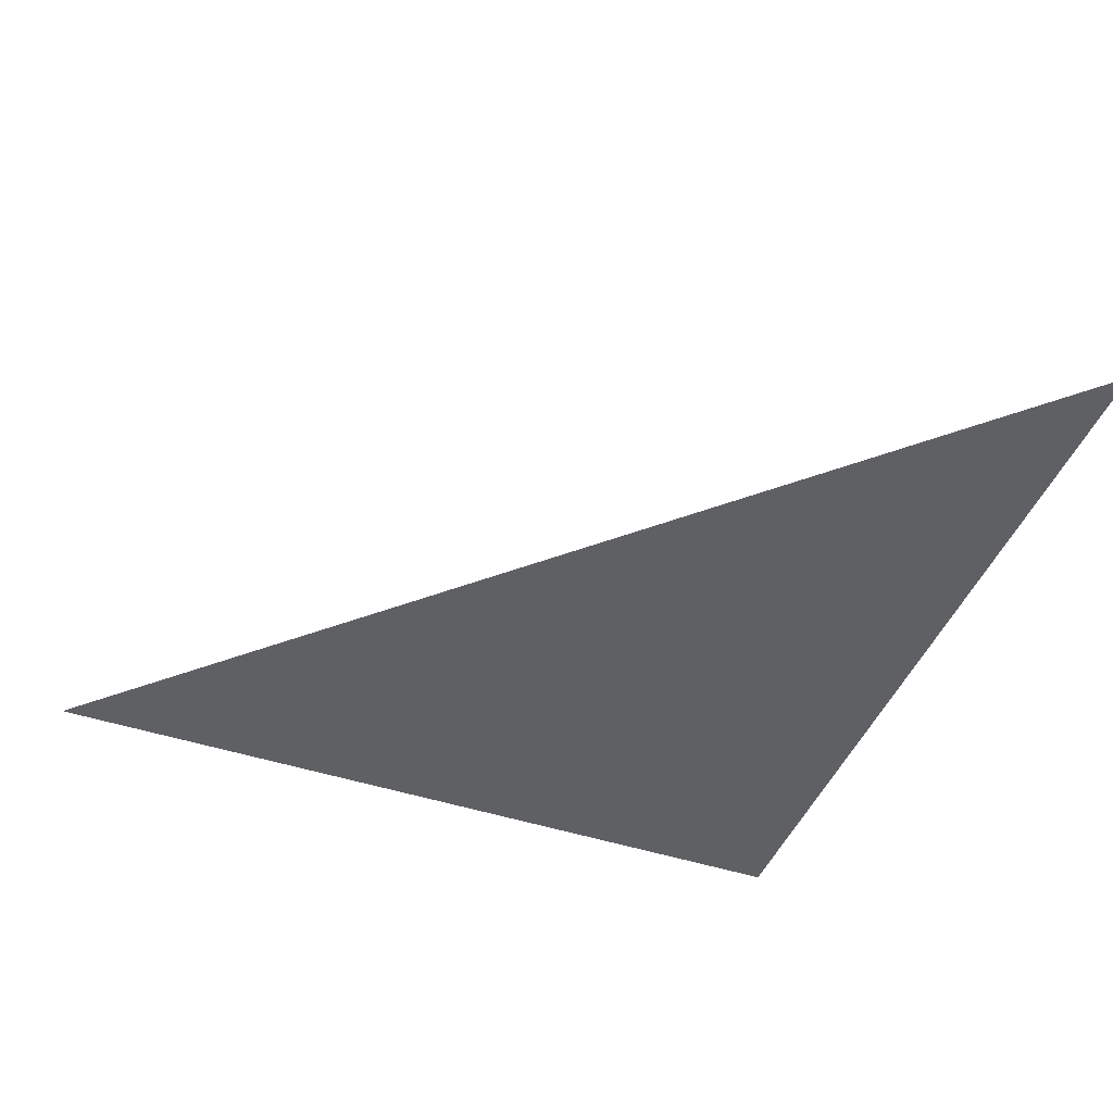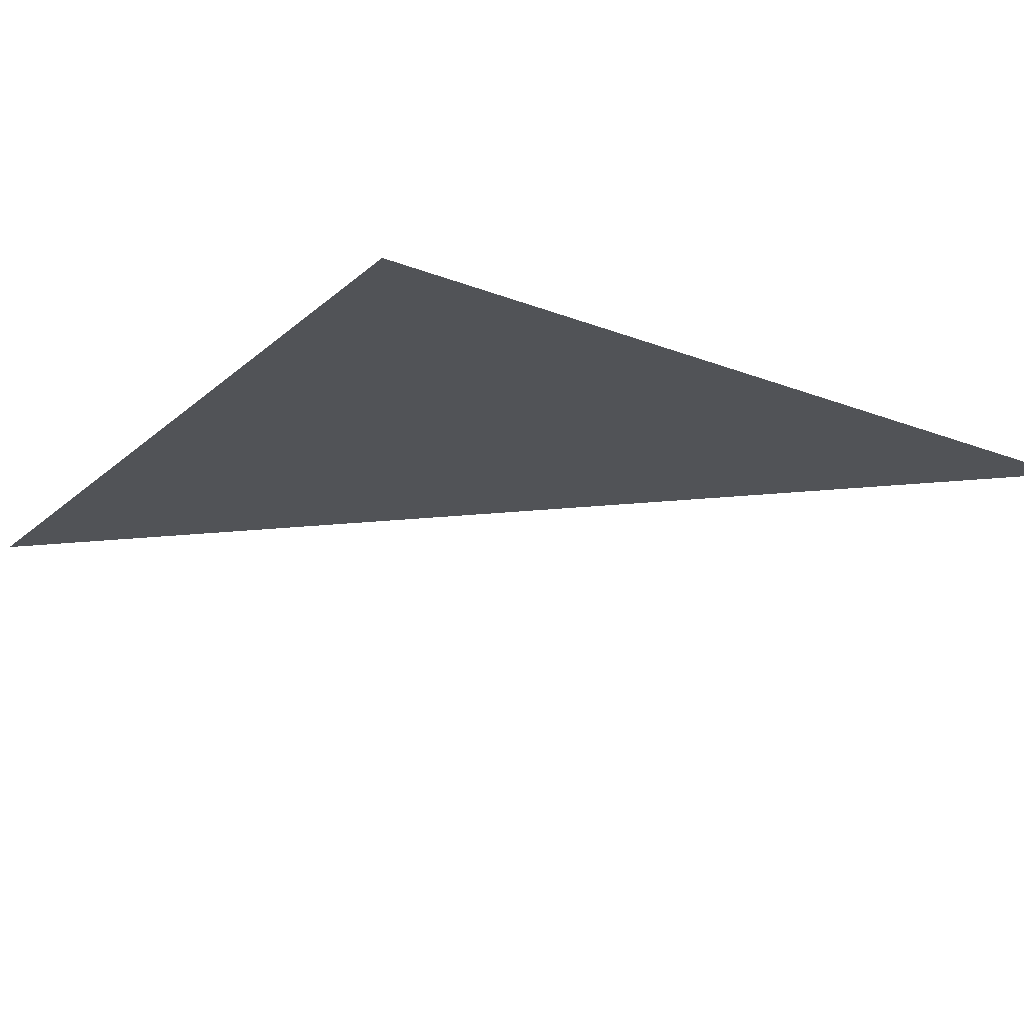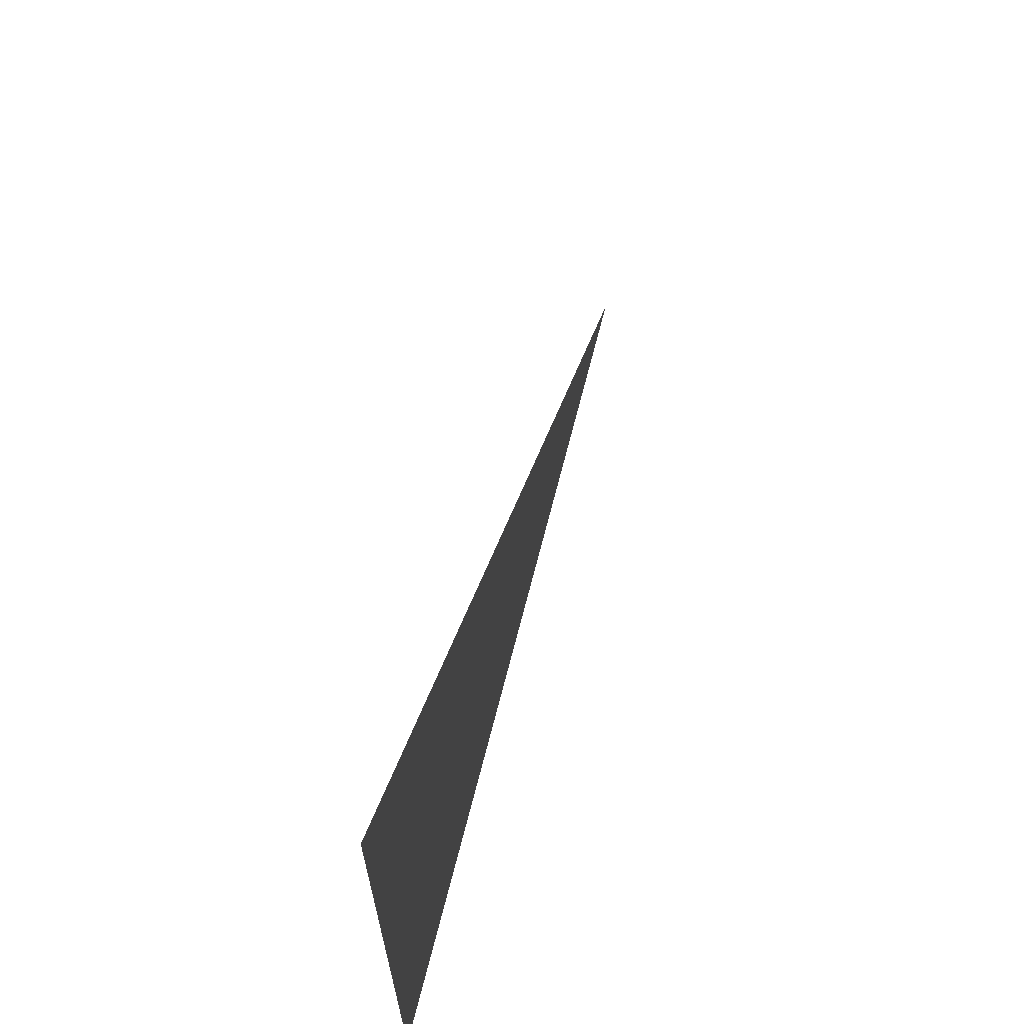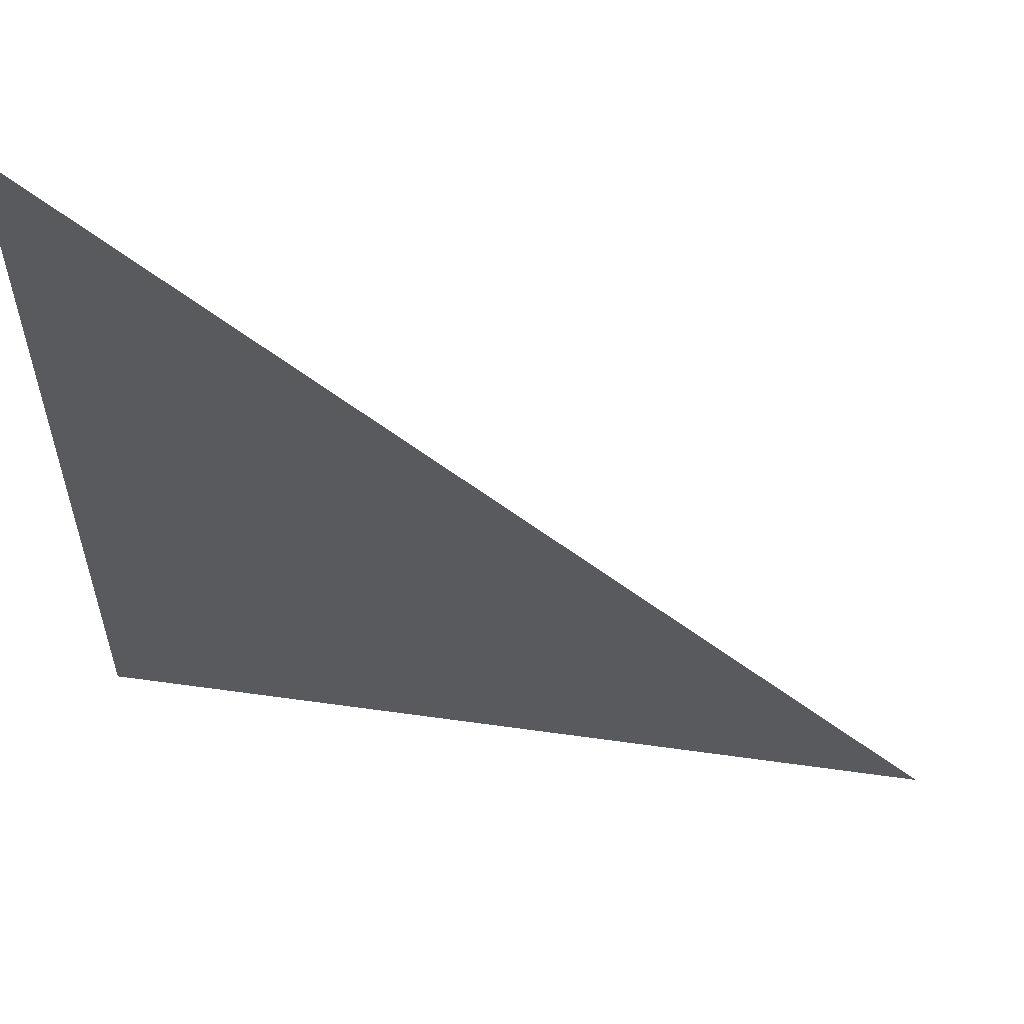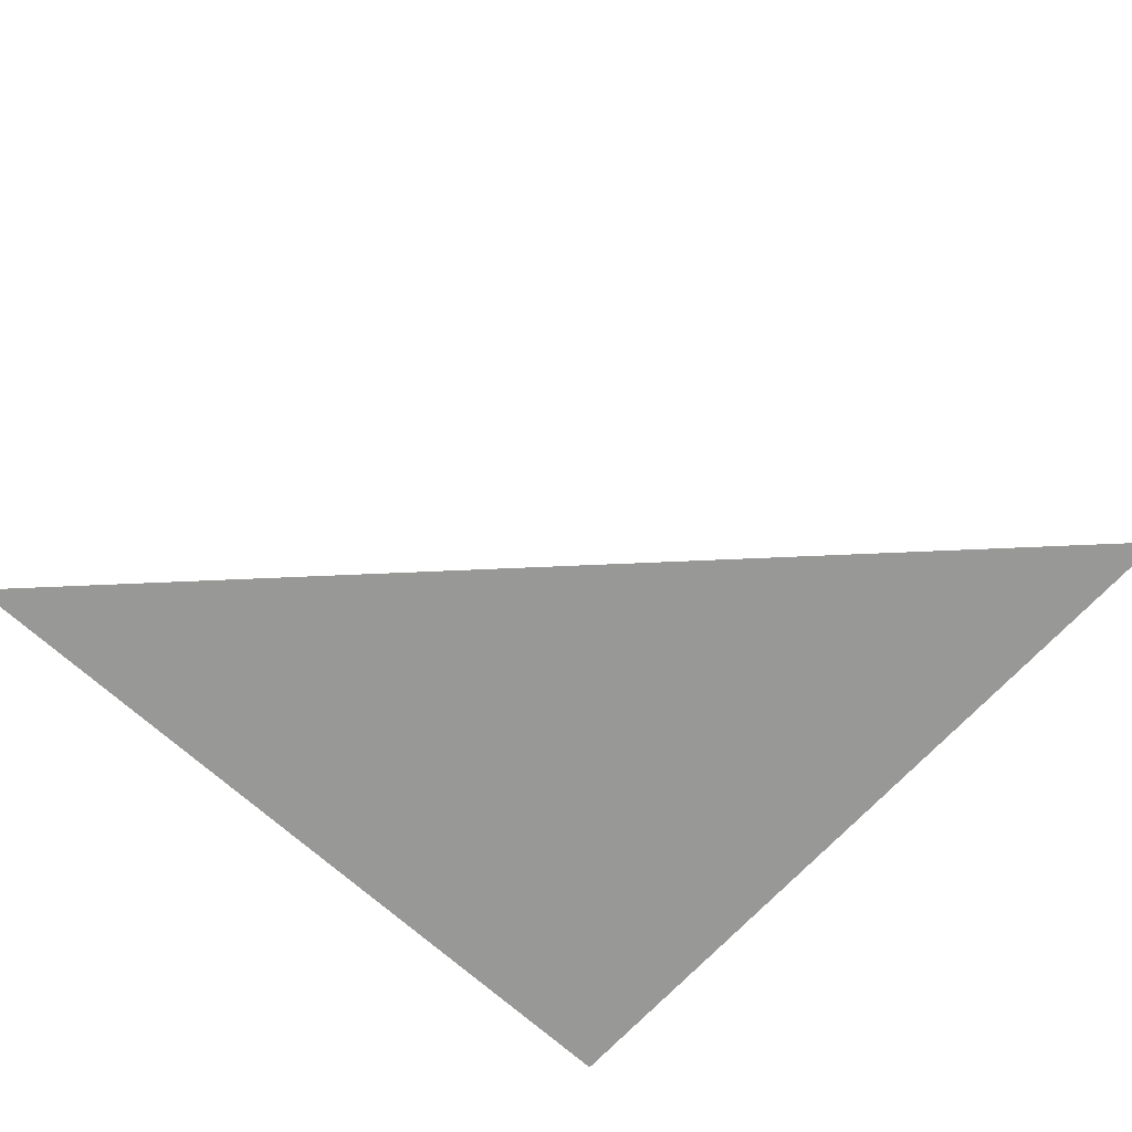
<metadata>
{"format":"obj","ext":"obj","renderer":"f3d","projection":"perspective","resolution":1024,"background":"white","views":[{"elev":-44.9,"azim":68.9,"up":"+Y"},{"elev":-21.7,"azim":-124.3,"up":"+Y"},{"elev":69.0,"azim":-75.6,"up":"+Z"},{"elev":57.7,"azim":8.3,"up":"+Z"},{"elev":-68.5,"azim":47.5,"up":"+Y"}]}
</metadata>
<code>
g cube
v  -0.5 0 -0.5
v  0.5 0 -0.5
v  -0.5 0 0.5
f 3 2 1

</code>
